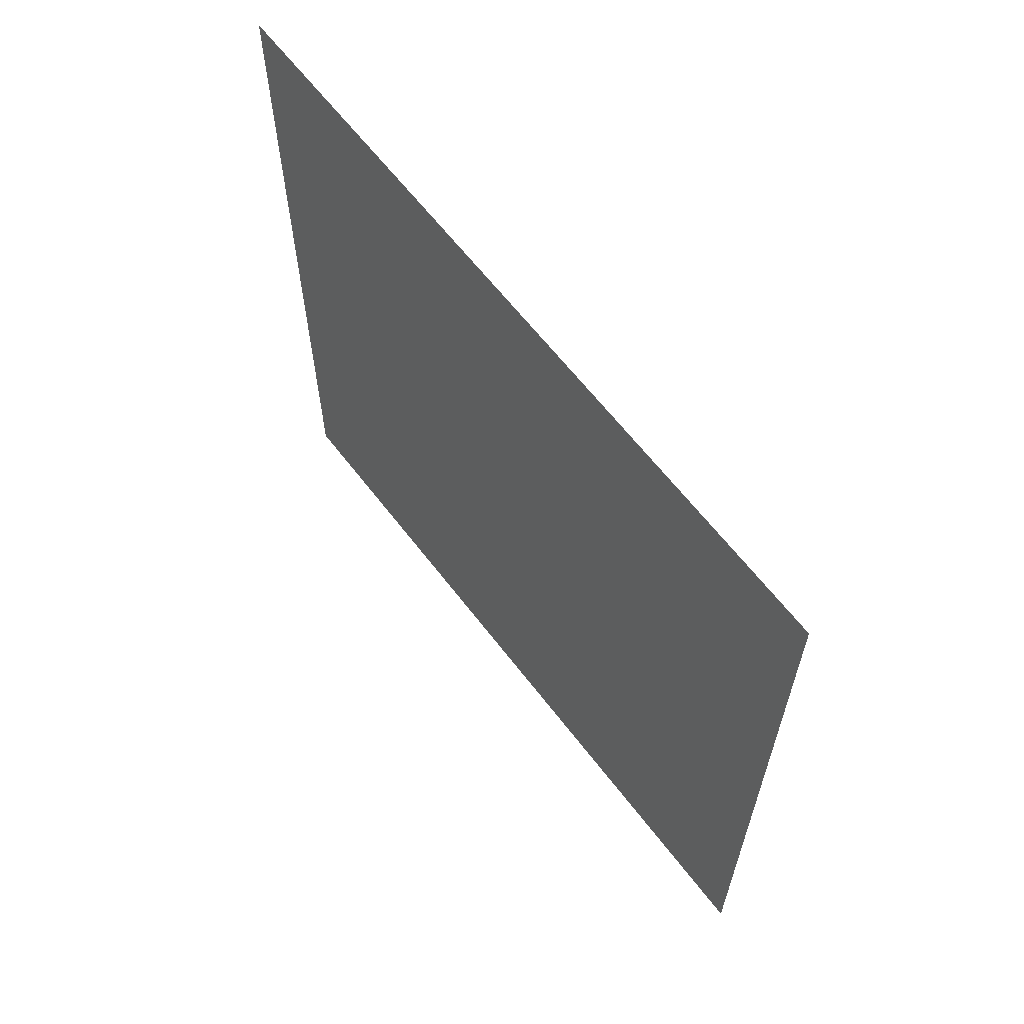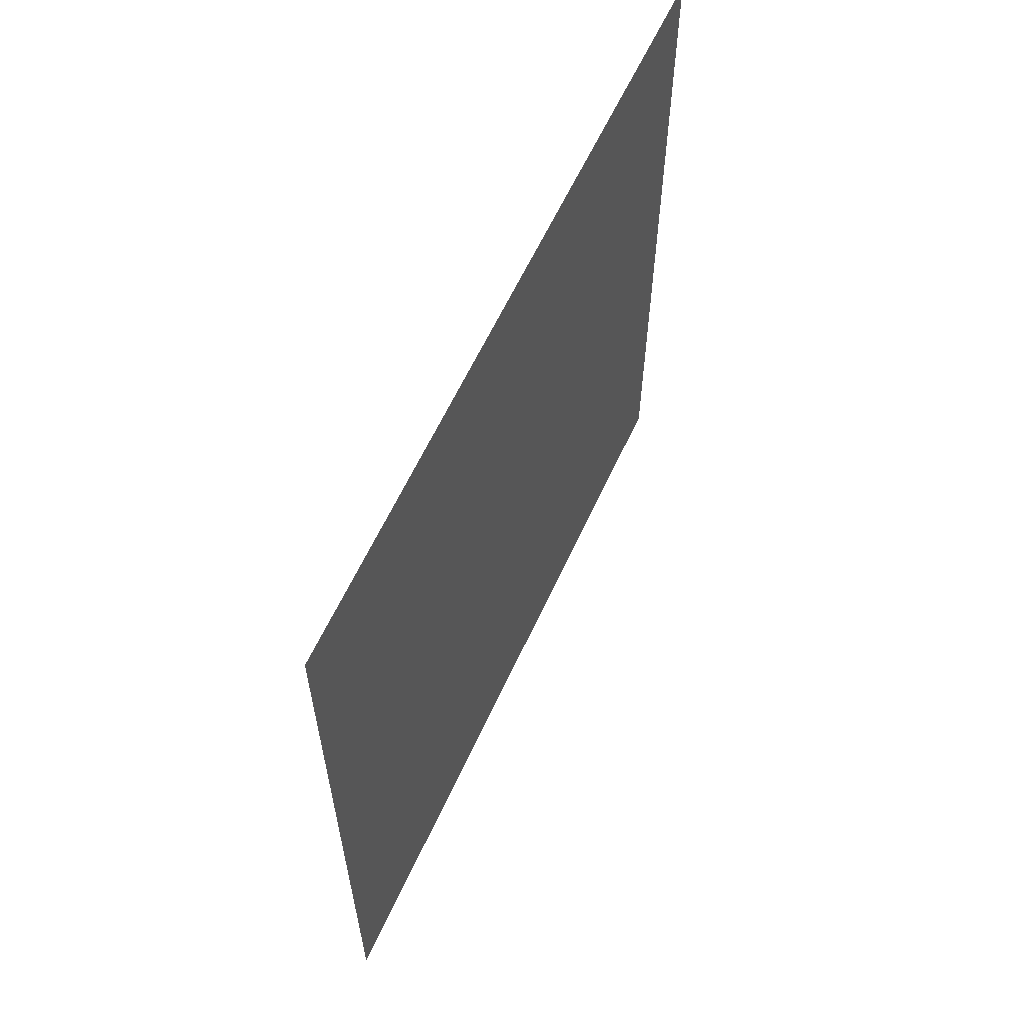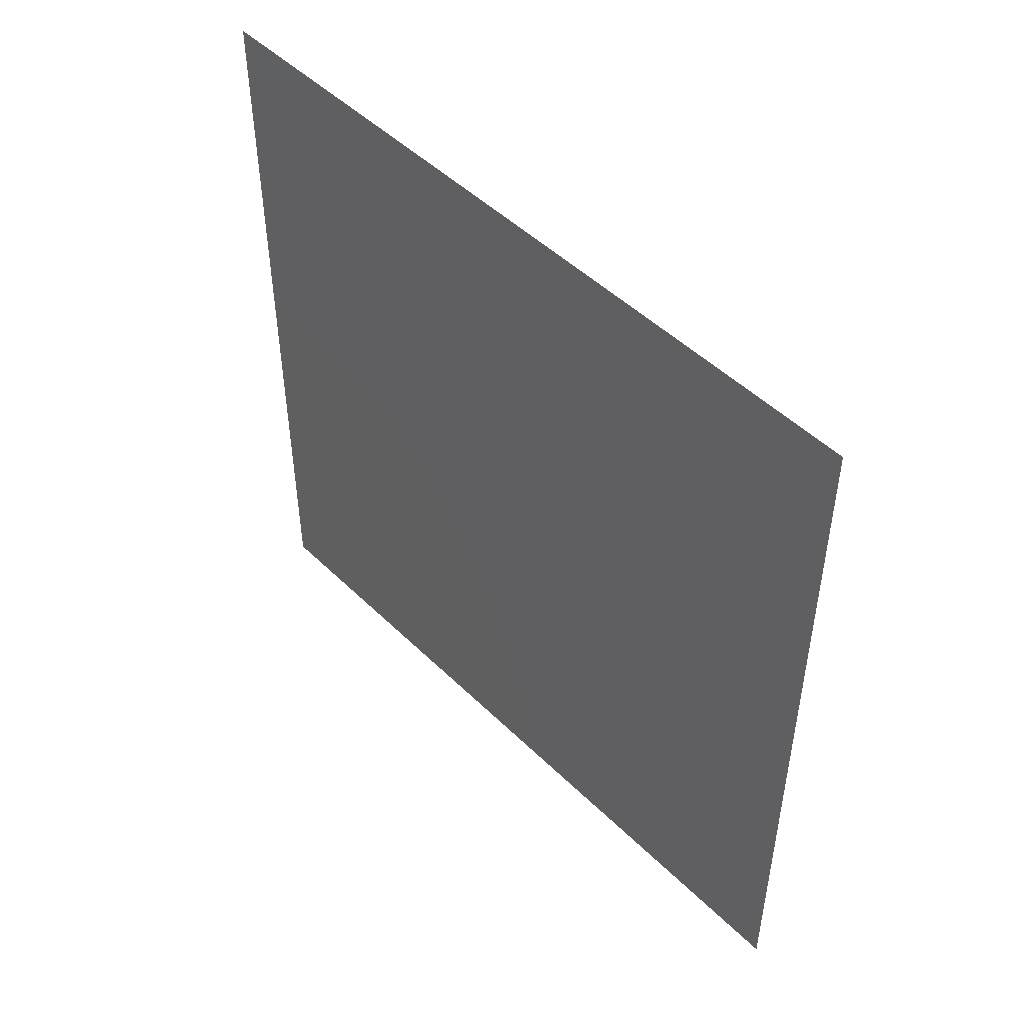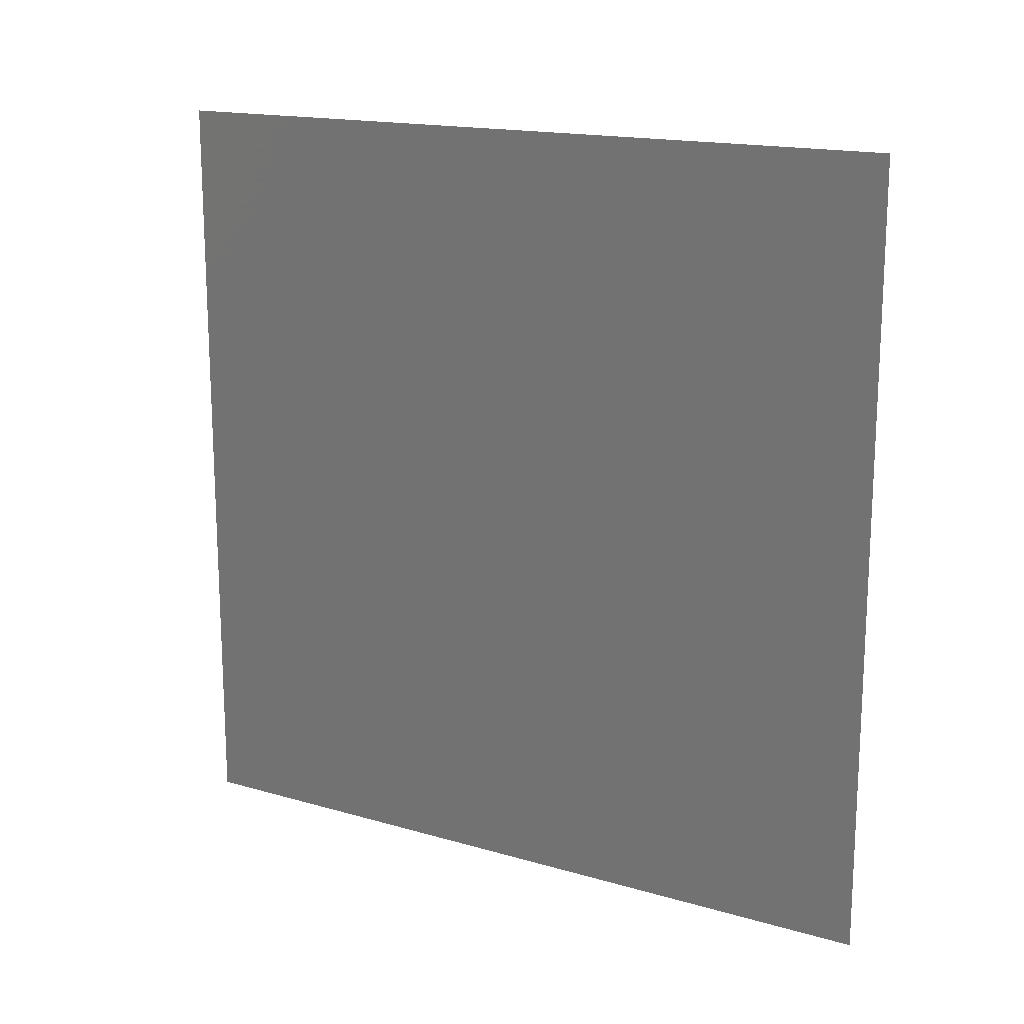
<metadata>
{"format":"stl","ext":"stl","renderer":"f3d","projection":"perspective","resolution":1024,"background":"white","views":[{"elev":62.7,"azim":142.7,"up":"+Y"},{"elev":60.9,"azim":-155.4,"up":"+Y"},{"elev":48.5,"azim":137.3,"up":"+Y"},{"elev":16.4,"azim":120.7,"up":"+Y"}]}
</metadata>
<code>
# stl→obj: 4 verts, 2 faces
v -0.65 -0.25 0.35
v -0.65 -0.25 -0.15
v -0.65 0.25 0.35
v -0.65 0.25 -0.15
f 1 2 3
f 4 3 2

</code>
